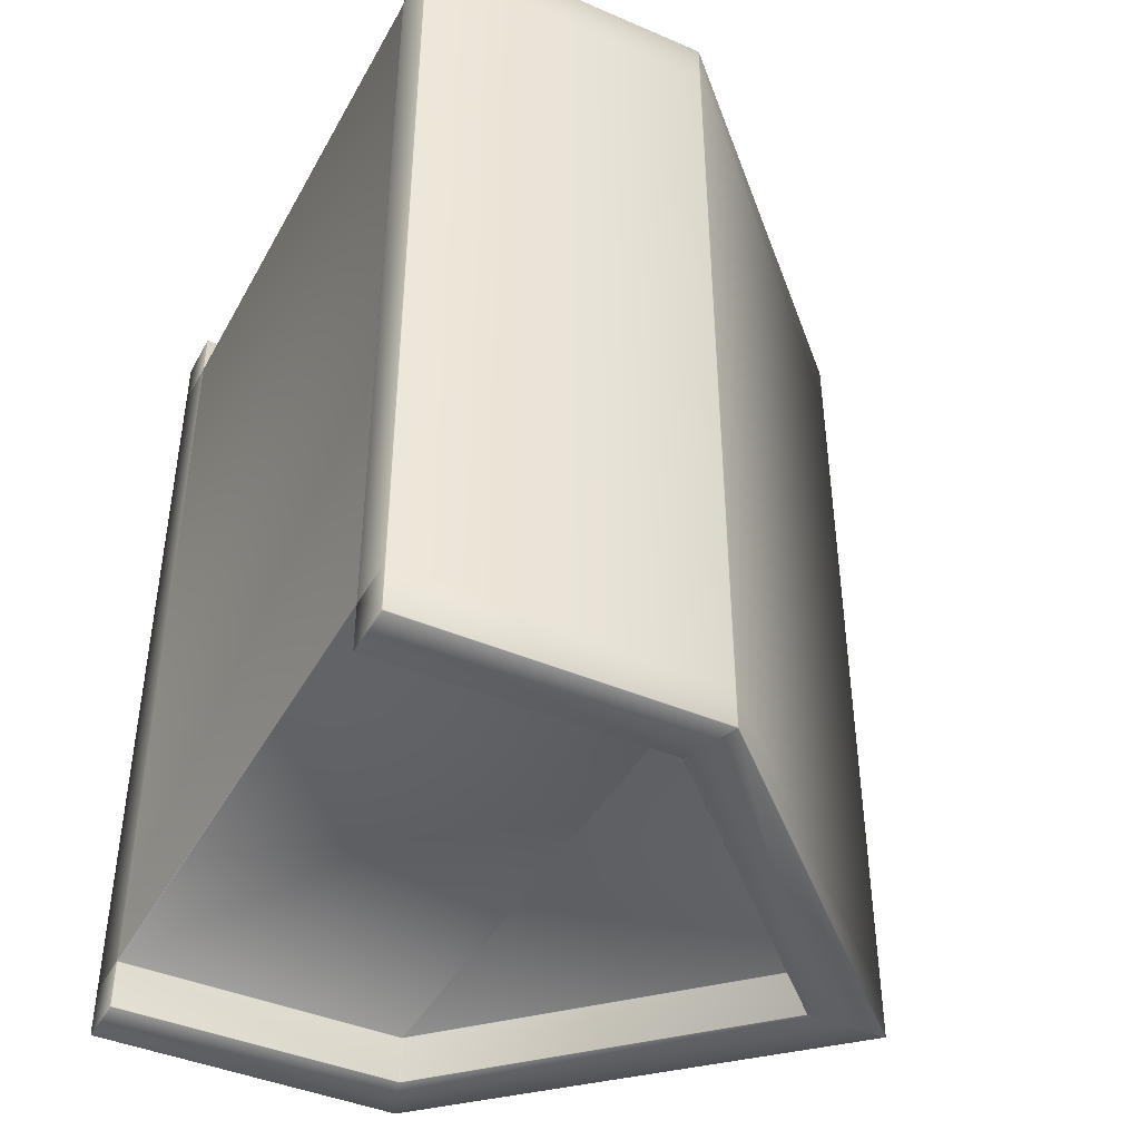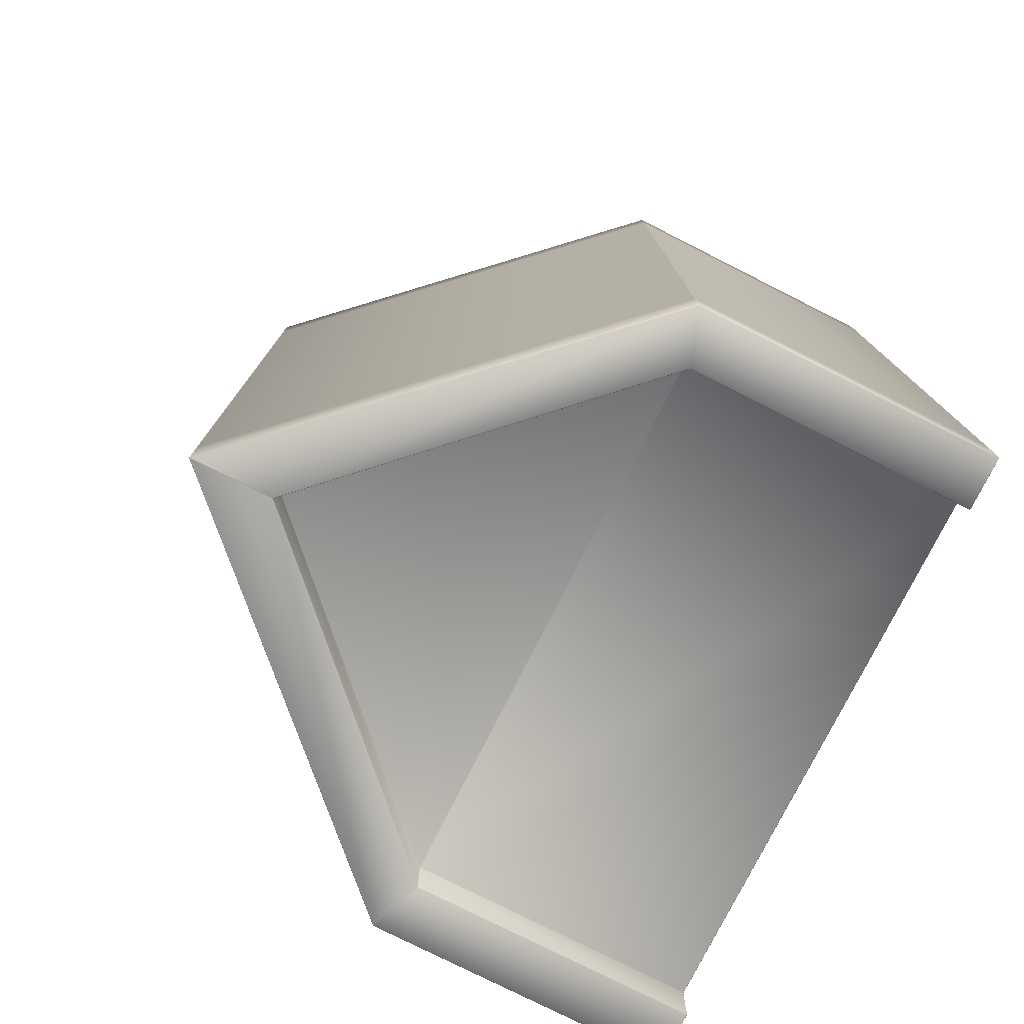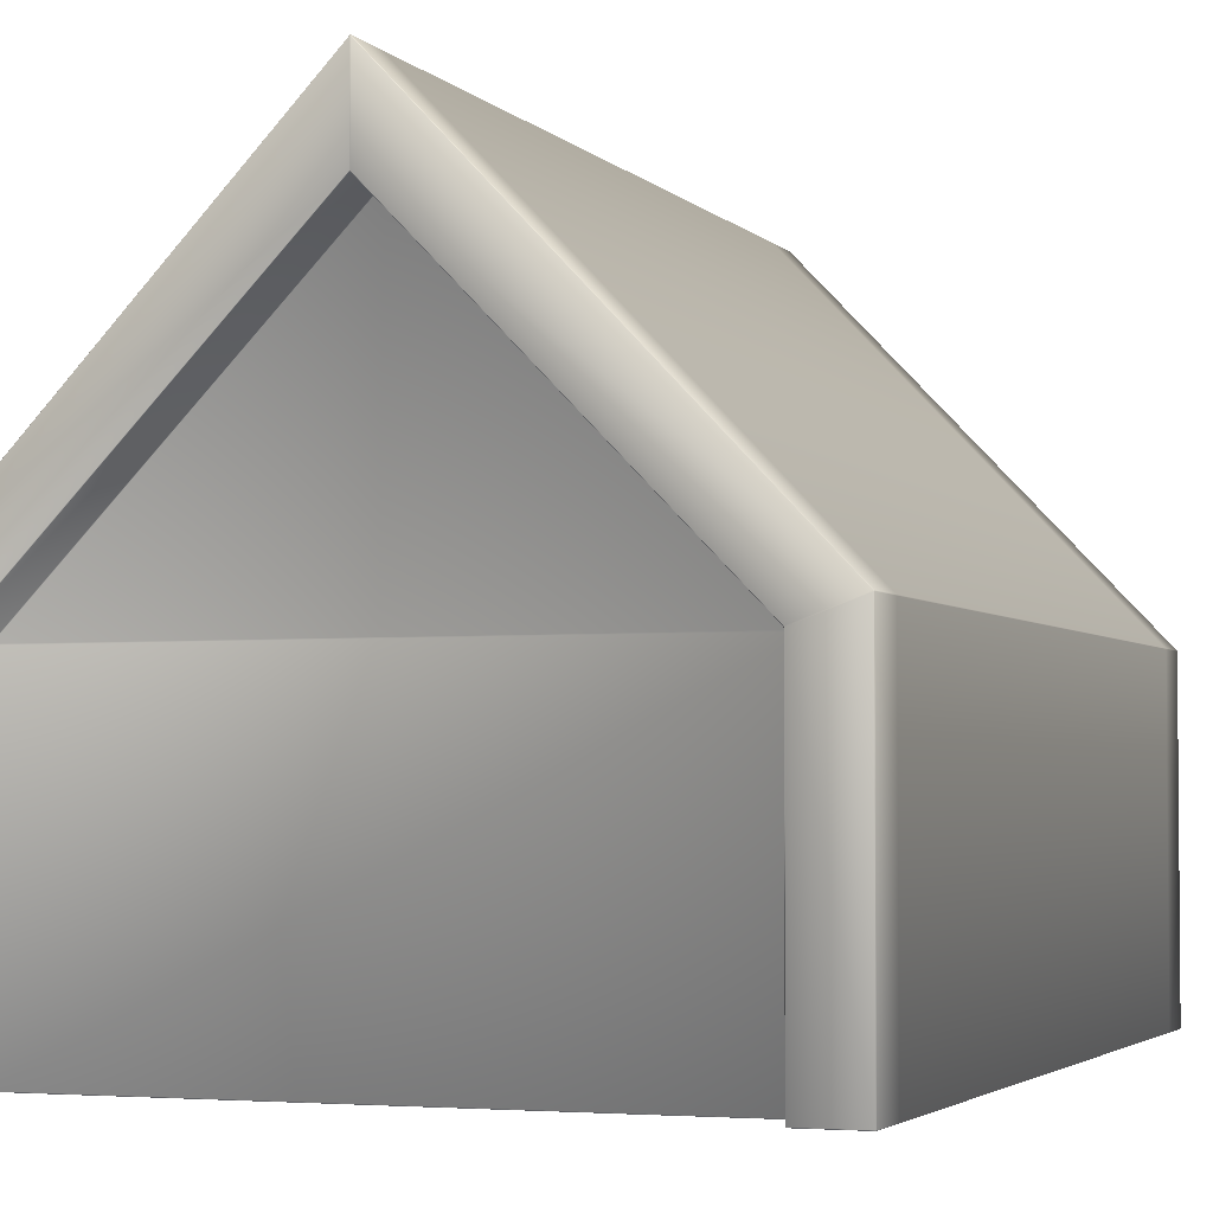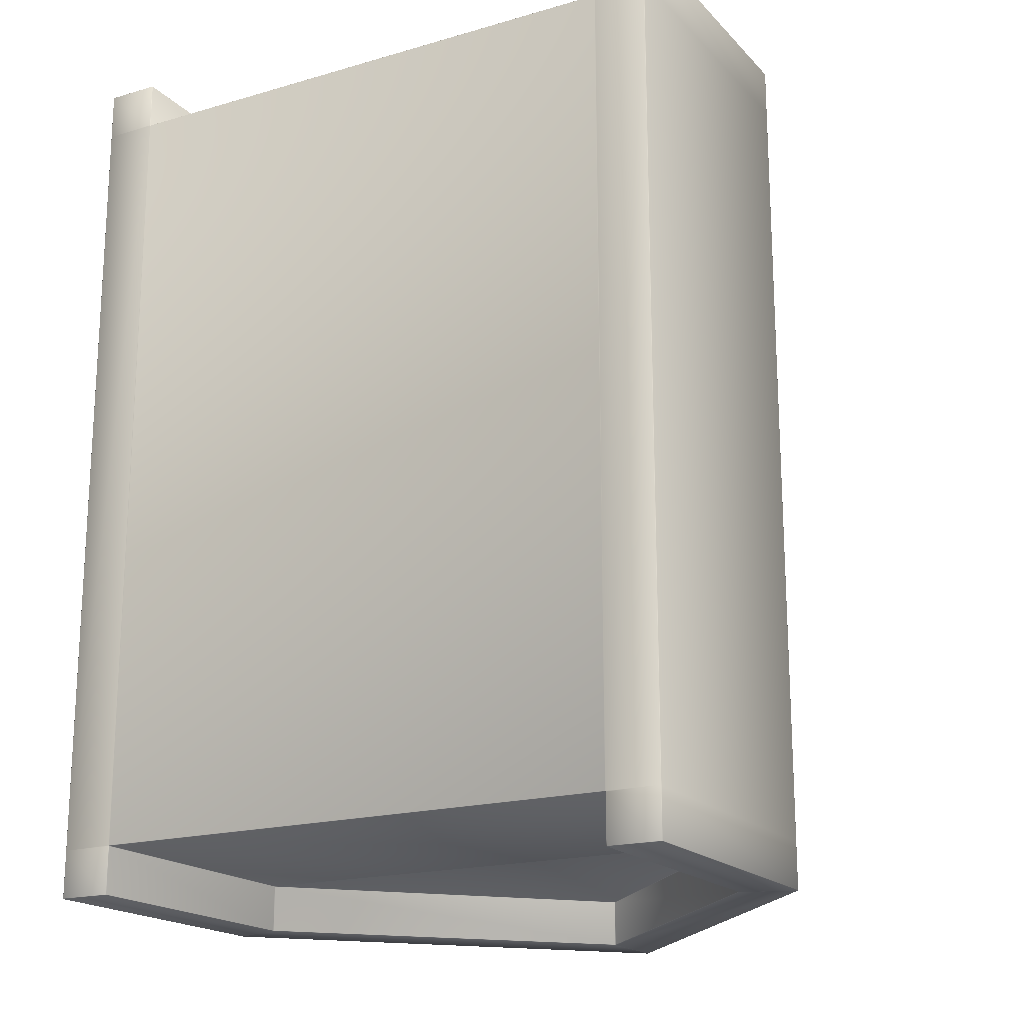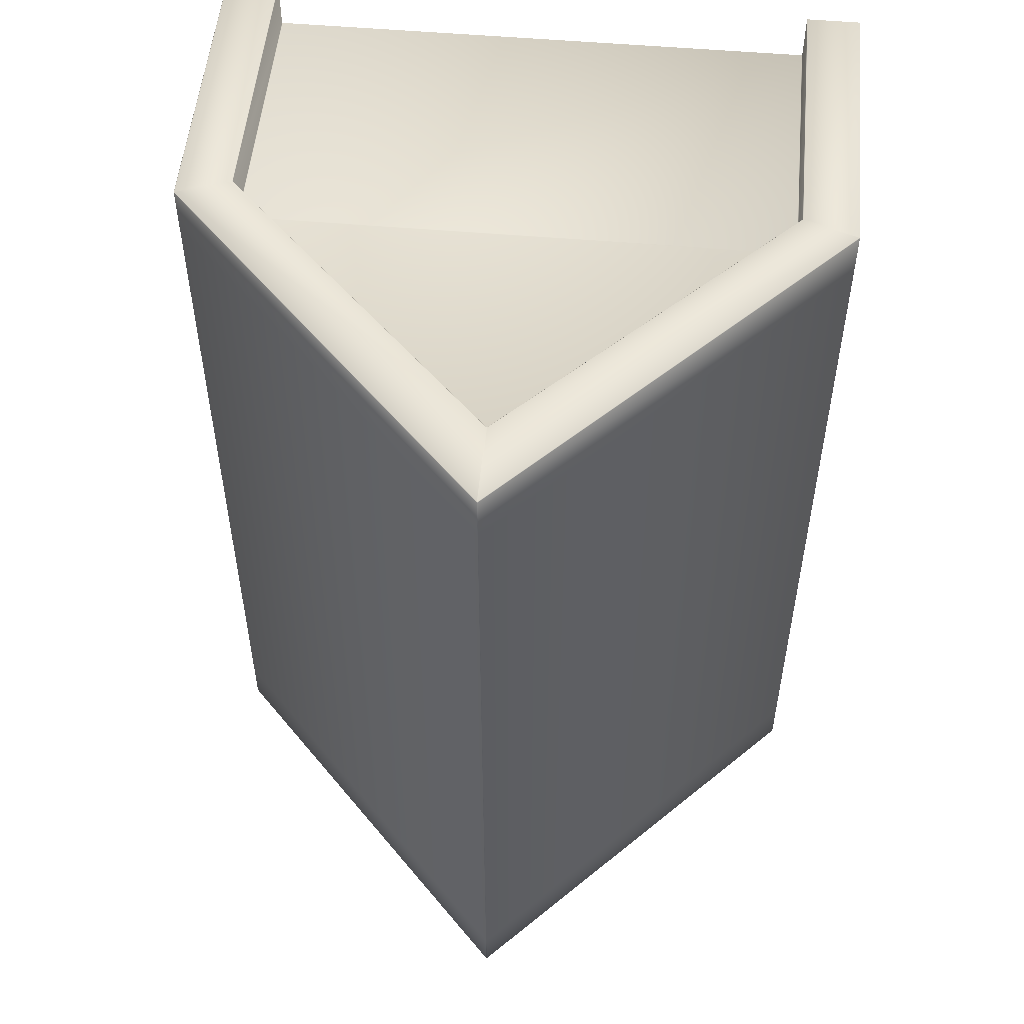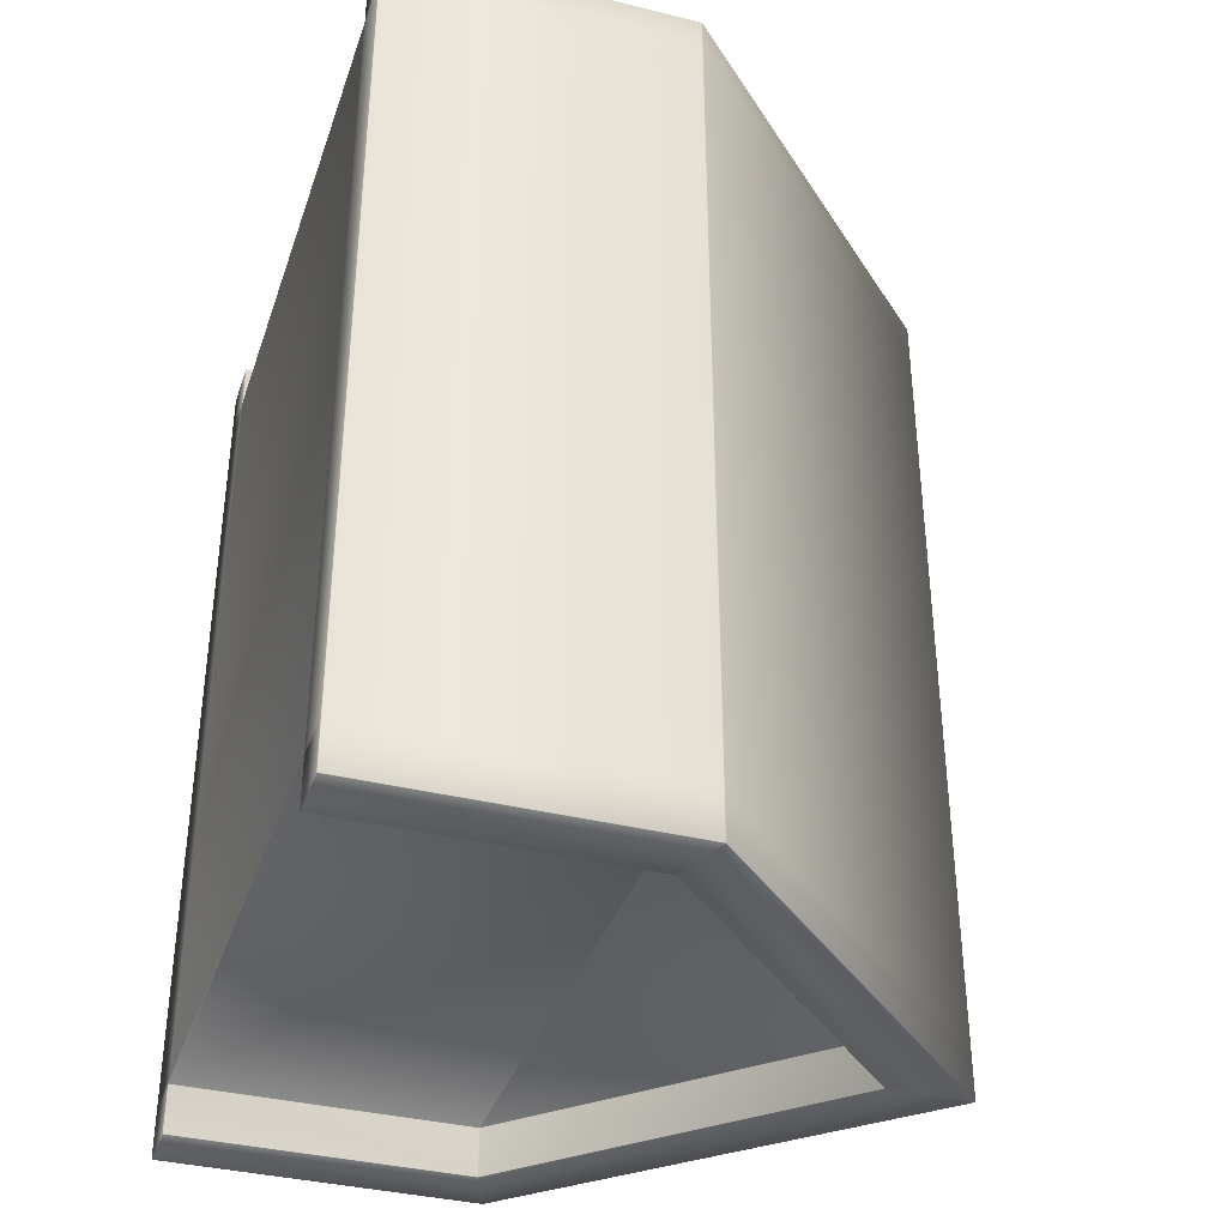
<metadata>
{"format":"obj","ext":"obj","renderer":"f3d","projection":"perspective","resolution":1024,"background":"white","views":[{"elev":-42.7,"azim":-117.1,"up":"+Y"},{"elev":-77.8,"azim":63.2,"up":"+Y"},{"elev":-3.1,"azim":-159.6,"up":"+Z"},{"elev":-18.6,"azim":-150.9,"up":"+Y"},{"elev":53.2,"azim":5.3,"up":"+Y"},{"elev":-36.7,"azim":-107.9,"up":"+Y"}]}
</metadata>
<code>
v  0.7005 1.211 0.0098
v  -0.7485 1.211 0.0098
v  -0.7485 1.211 0.7629
v  0.7005 1.211 0.7629
v  -0.7485 -0.8949 0.7629
v  -0.7485 -0.8949 0.0098
v  0.7005 -0.8949 0.0098
v  0.7005 -0.8949 0.7629
v  -0.7485 -0.8936 0.0085
v  -0.7485 1.21 0.0085
v  0.7005 1.21 0.0085
v  0.7005 -0.8936 0.0085
v  0.8451 -0.8936 0.0098
v  0.8451 1.21 0.0098
v  0.8451 1.21 0.8153
v  0.8451 -0.8936 0.8153
v  -0.8931 -0.8936 0.8153
v  -0.8931 1.21 0.8153
v  -0.8931 1.21 0.0098
v  -0.8931 -0.8936 0.0098
v  0.699 1.211 0.7655
v  -0.747 1.211 0.7655
v  -0.024 1.211 1.506
v  -0.0248 1.21 1.729
v  -0.8923 1.21 0.8176
v  -0.8923 -0.8936 0.8176
v  -0.0248 -0.8936 1.729
v  -0.747 -0.8949 0.7655
v  0.699 -0.8949 0.7655
v  -0.024 -0.8949 1.506
v  -0.0232 -0.8936 1.729
v  0.8443 -0.8936 0.8176
v  0.8443 1.21 0.8176
v  -0.0232 1.21 1.729
v  -0.7511 1.34 0.7633
v  -0.7511 1.34 0.0098
v  -0.8918 1.34 0.0098
v  -0.8918 1.34 0.8148
v  -0.0253 1.34 1.508
v  -0.7502 1.34 0.7657
v  -0.891 1.34 0.8172
v  -0.0253 1.34 1.726
v  -0.0227 1.34 1.508
v  -0.0227 1.34 1.726
v  0.8429 1.34 0.8172
v  0.7022 1.34 0.7657
v  0.7031 1.34 0.7633
v  0.8438 1.34 0.8148
v  0.8438 1.34 0.0098
v  0.7031 1.34 0.0098
v  0.7031 1.21 0.0085
v  0.8438 1.21 0.0085
v  0.8438 -0.8936 0.0085
v  0.7031 -0.8936 0.0085
v  0.7031 -1.023 0.7633
v  0.7031 -1.023 0.0098
v  0.8438 -1.023 0.0098
v  0.8438 -1.023 0.8148
v  -0.0227 -1.023 1.508
v  0.7022 -1.023 0.7657
v  0.8429 -1.023 0.8172
v  -0.0227 -1.023 1.726
v  -0.0253 -1.023 1.508
v  -0.0253 -1.023 1.726
v  -0.891 -1.023 0.8172
v  -0.7502 -1.023 0.7657
v  -0.7511 -1.023 0.7633
v  -0.8918 -1.023 0.8148
v  -0.8918 -1.023 0.0098
v  -0.7511 -1.023 0.0098
v  -0.7511 -0.8936 0.0085
v  -0.8918 -0.8936 0.0085
v  -0.8918 1.21 0.0085
v  -0.7511 1.21 0.0085
v  -0.8931 1.338 0.0098
v  -0.8931 1.213 0.0098
v  -0.8931 1.213 0.8153
v  -0.8931 1.338 0.8153
v  -0.8923 1.338 0.8176
v  -0.8923 1.213 0.8176
v  -0.0248 1.213 1.729
v  -0.0248 1.338 1.729
v  -0.0232 1.338 1.729
v  -0.0232 1.213 1.729
v  0.8443 1.213 0.8176
v  0.8443 1.338 0.8176
v  0.8451 1.338 0.8153
v  0.8451 1.213 0.8153
v  0.8451 1.213 0.0098
v  0.8451 1.338 0.0098
v  0.8438 1.338 0.0085
v  0.8438 1.213 0.0085
v  0.7031 1.213 0.0085
v  0.7031 1.338 0.0085
v  0.7018 1.338 0.0098
v  0.7018 1.213 0.0098
v  0.7018 1.213 0.7629
v  0.7018 1.338 0.7629
v  0.7009 1.338 0.7652
v  0.7009 1.213 0.7652
v  -0.0232 1.213 1.507
v  -0.0232 1.338 1.507
v  -0.0248 1.338 1.507
v  -0.0248 1.213 1.507
v  -0.749 1.213 0.7652
v  -0.749 1.338 0.7652
v  -0.7498 1.338 0.7629
v  -0.7498 1.213 0.7629
v  -0.7498 1.213 0.0098
v  -0.7498 1.338 0.0098
v  -0.7511 1.338 0.0085
v  -0.7511 1.213 0.0085
v  -0.8918 1.213 0.0085
v  -0.8918 1.338 0.0085
v  0.8451 -1.022 0.0098
v  0.8451 -0.8962 0.0098
v  0.8451 -0.8962 0.8153
v  0.8451 -1.022 0.8153
v  0.8443 -1.022 0.8176
v  0.8443 -0.8962 0.8176
v  -0.0232 -0.8962 1.729
v  -0.0232 -1.022 1.729
v  -0.0248 -1.022 1.729
v  -0.0248 -0.8962 1.729
v  -0.8923 -0.8962 0.8176
v  -0.8923 -1.022 0.8176
v  -0.8931 -1.022 0.8153
v  -0.8931 -0.8962 0.8153
v  -0.8931 -0.8962 0.0098
v  -0.8931 -1.022 0.0098
v  -0.8918 -1.022 0.0085
v  -0.8918 -0.8962 0.0085
v  -0.7511 -0.8962 0.0085
v  -0.7511 -1.022 0.0085
v  -0.7498 -1.022 0.0098
v  -0.7498 -0.8962 0.0098
v  -0.7498 -0.8962 0.7629
v  -0.7498 -1.022 0.7629
v  -0.749 -1.022 0.7652
v  -0.749 -0.8962 0.7652
v  -0.0248 -0.8962 1.507
v  -0.0248 -1.022 1.507
v  -0.0232 -1.022 1.507
v  -0.0232 -0.8962 1.507
v  0.7009 -0.8962 0.7652
v  0.7009 -1.022 0.7652
v  0.7018 -1.022 0.7629
v  0.7018 -0.8962 0.7629
v  0.7018 -0.8962 0.0098
v  0.7018 -1.022 0.0098
v  0.7031 -1.022 0.0085
v  0.7031 -0.8962 0.0085
v  0.8438 -0.8962 0.0085
v  0.8438 -1.022 0.0085
g Tent
f 1 2 3 4
f 5 6 7 8
f 9 10 11 12
f 13 14 15 16
f 17 18 19 20
f 21 22 23
f 24 25 26 27
f 28 29 30
f 31 32 33 34
f 35 36 37 38
f 39 40 41 42
f 43 44 45 46
f 47 48 49 50
f 51 52 53 54
f 55 56 57 58
f 59 60 61 62
f 63 64 65 66
f 67 68 69 70
f 71 72 73 74
f 75 76 77 78
f 79 80 81 82
f 83 84 85 86
f 87 88 89 90
f 91 92 93 94
f 95 96 97 98
f 99 100 101 102
f 103 104 105 106
f 107 108 109 110
f 111 112 113 114
f 115 116 117 118
f 119 120 121 122
f 123 124 125 126
f 127 128 129 130
f 131 132 133 134
f 135 136 137 138
f 139 140 141 142
f 143 144 145 146
f 147 148 149 150
f 151 152 153 154
f 76 113 73 19
f 14 52 92 89
f 18 25 80 77
f 88 85 33 15
f 72 132 129 20
f 13 116 153 53
f 17 128 125 26
f 32 120 117 16
f 24 34 84 81
f 124 121 31 27
f 112 2 10 74
f 108 105 22 3
f 104 101 23
f 21 100 97 4
f 51 1 96 93
f 152 7 12 54
f 148 145 29 8
f 144 141 30
f 28 140 137 5
f 71 6 136 133
f 75 37 114
f 79 41 38 78
f 83 44 42 82
f 87 48 45 86
f 91 49 90
f 95 50 94
f 99 46 47 98
f 103 39 43 102
f 107 35 40 106
f 111 36 110
f 115 57 154
f 119 61 58 118
f 123 64 62 122
f 127 68 65 126
f 131 69 130
f 135 70 134
f 139 66 67 138
f 143 59 63 142
f 147 55 60 146
f 151 56 150
f 77 76 19 18
f 22 21 4 3
f 89 88 15 14
f 2 1 11 10
f 7 6 9 12
f 117 116 13 16
f 29 28 5 8
f 129 128 17 20
f 53 52 14 13
f 73 72 20 19
f 33 32 16 15
f 26 25 18 17
f 24 27 31 34
f 85 84 34 33
f 81 80 25 24
f 125 124 27 26
f 121 120 32 31
f 109 108 3 2
f 105 104 23 22
f 101 100 21 23
f 97 96 1 4
f 12 11 51 54
f 149 148 8 7
f 145 144 30 29
f 141 140 28 30
f 137 136 6 5
f 10 9 71 74
f 113 112 74 73
f 35 38 41 40
f 39 42 44 43
f 46 45 48 47
f 93 92 52 51
f 153 152 54 53
f 55 58 61 60
f 59 62 64 63
f 66 65 68 67
f 133 132 72 71
f 38 37 75 78
f 42 41 79 82
f 45 44 83 86
f 49 48 87 90
f 49 91 94 50
f 47 50 95 98
f 43 46 99 102
f 40 39 103 106
f 36 35 107 110
f 36 111 114 37
f 113 76 75 114
f 78 77 80 79
f 81 84 83 82
f 86 85 88 87
f 89 92 91 90
f 93 96 95 94
f 98 97 100 99
f 101 104 103 102
f 106 105 108 107
f 109 112 111 110
f 58 57 115 118
f 62 61 119 122
f 65 64 123 126
f 69 68 127 130
f 69 131 134 70
f 67 70 135 138
f 63 66 139 142
f 60 59 143 146
f 56 55 147 150
f 56 151 154 57
f 153 116 115 154
f 118 117 120 119
f 121 124 123 122
f 126 125 128 127
f 129 132 131 130
f 133 136 135 134
f 138 137 140 139
f 141 144 143 142
f 146 145 148 147
f 149 152 151 150
f 112 109 2
f 51 11 1
f 152 149 7
f 71 9 6

</code>
